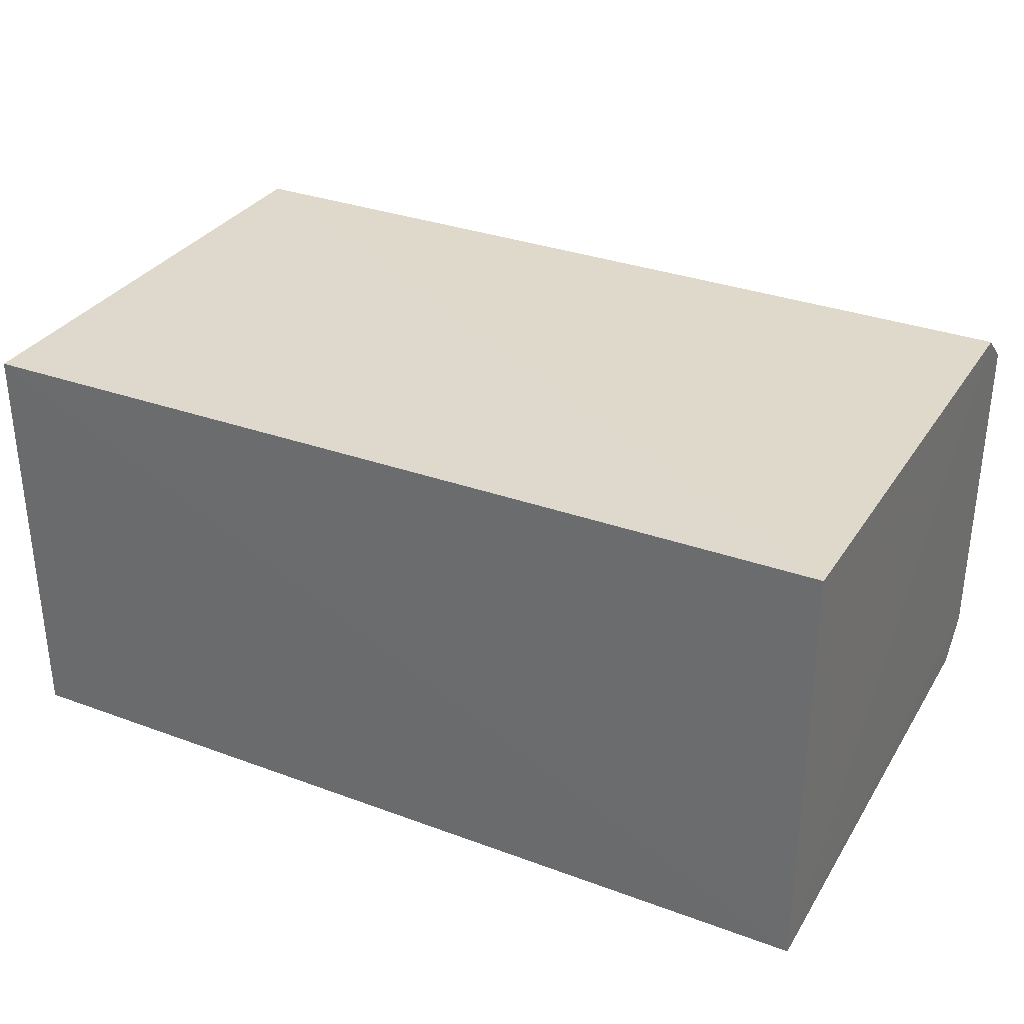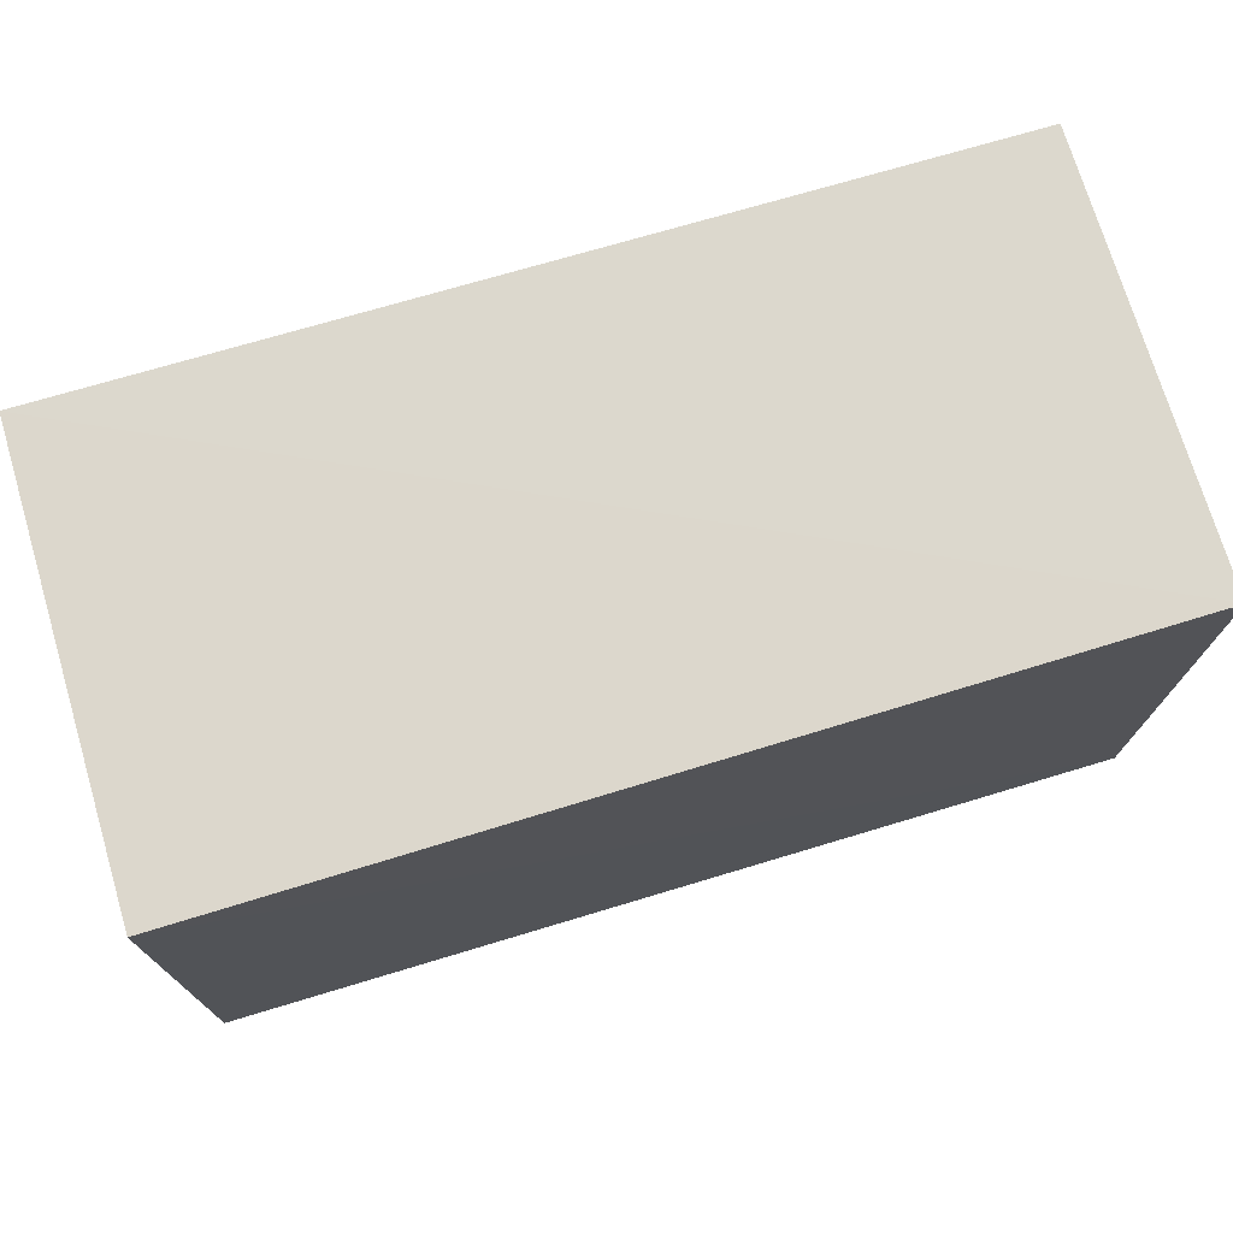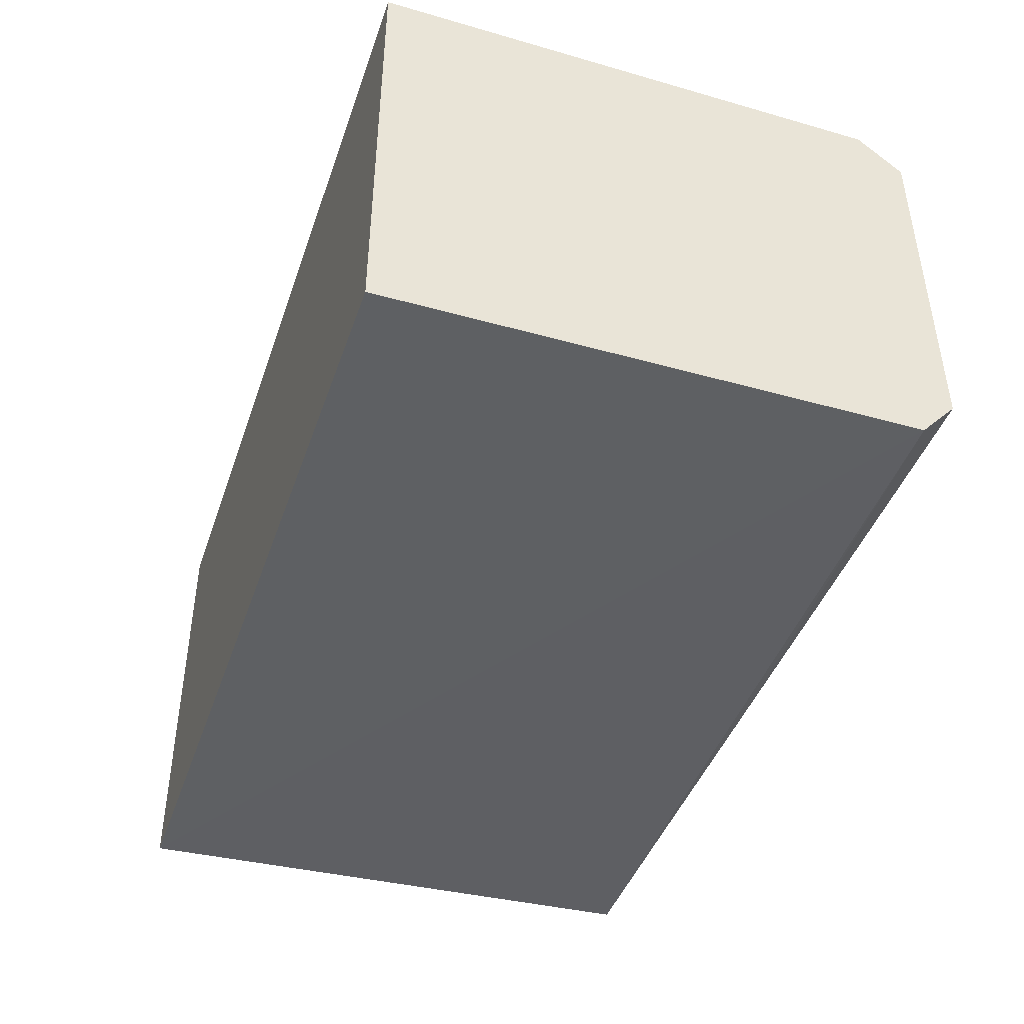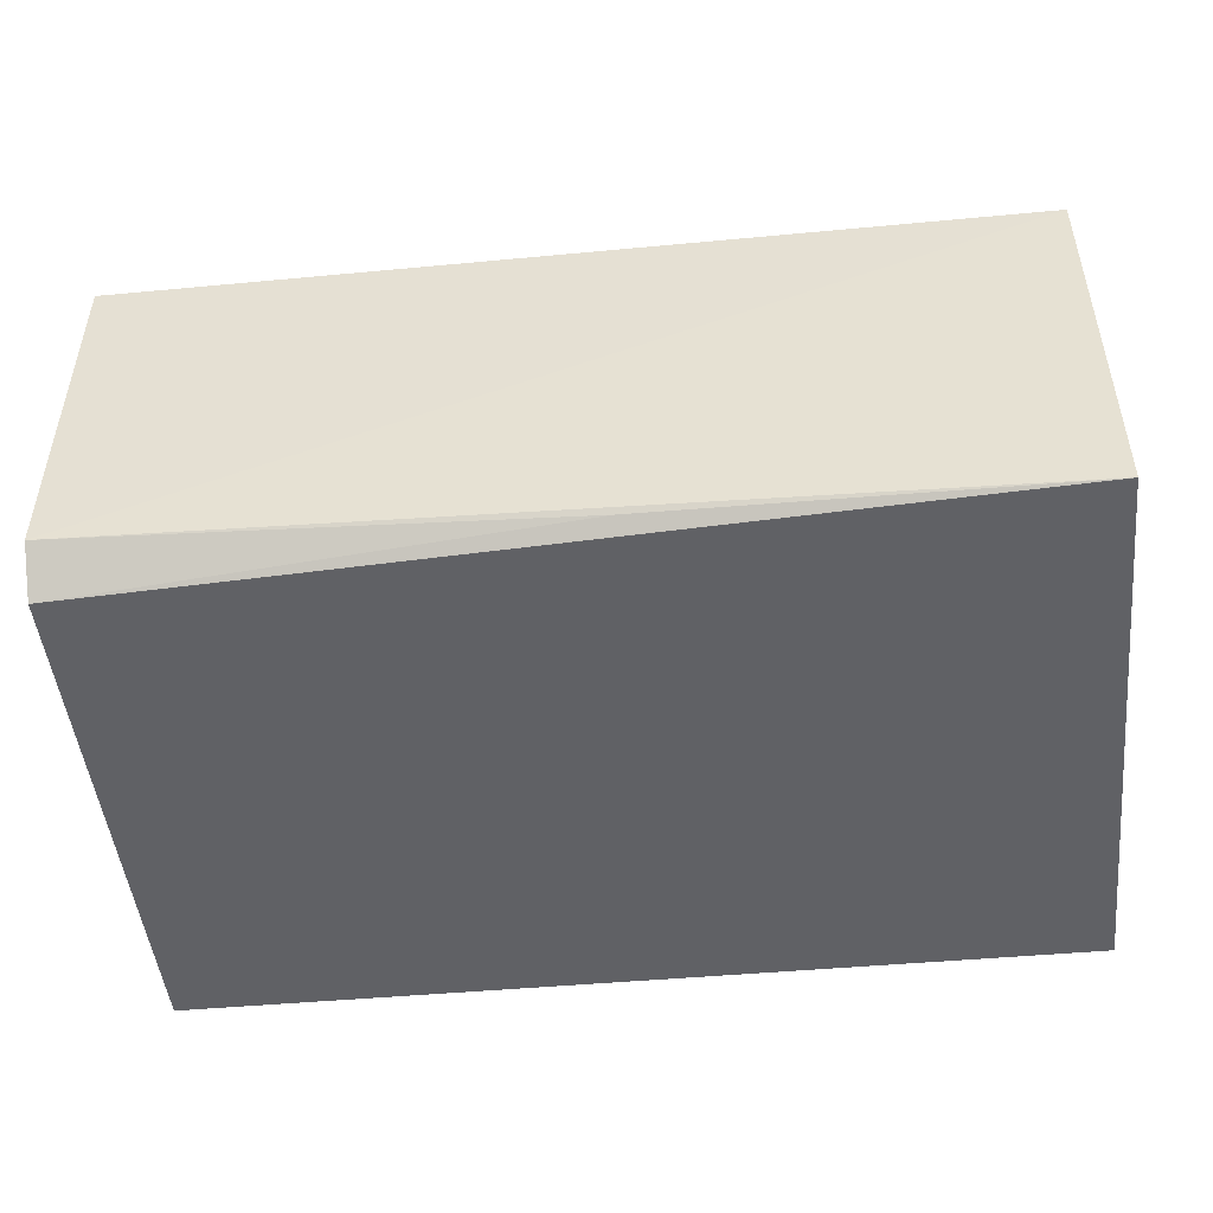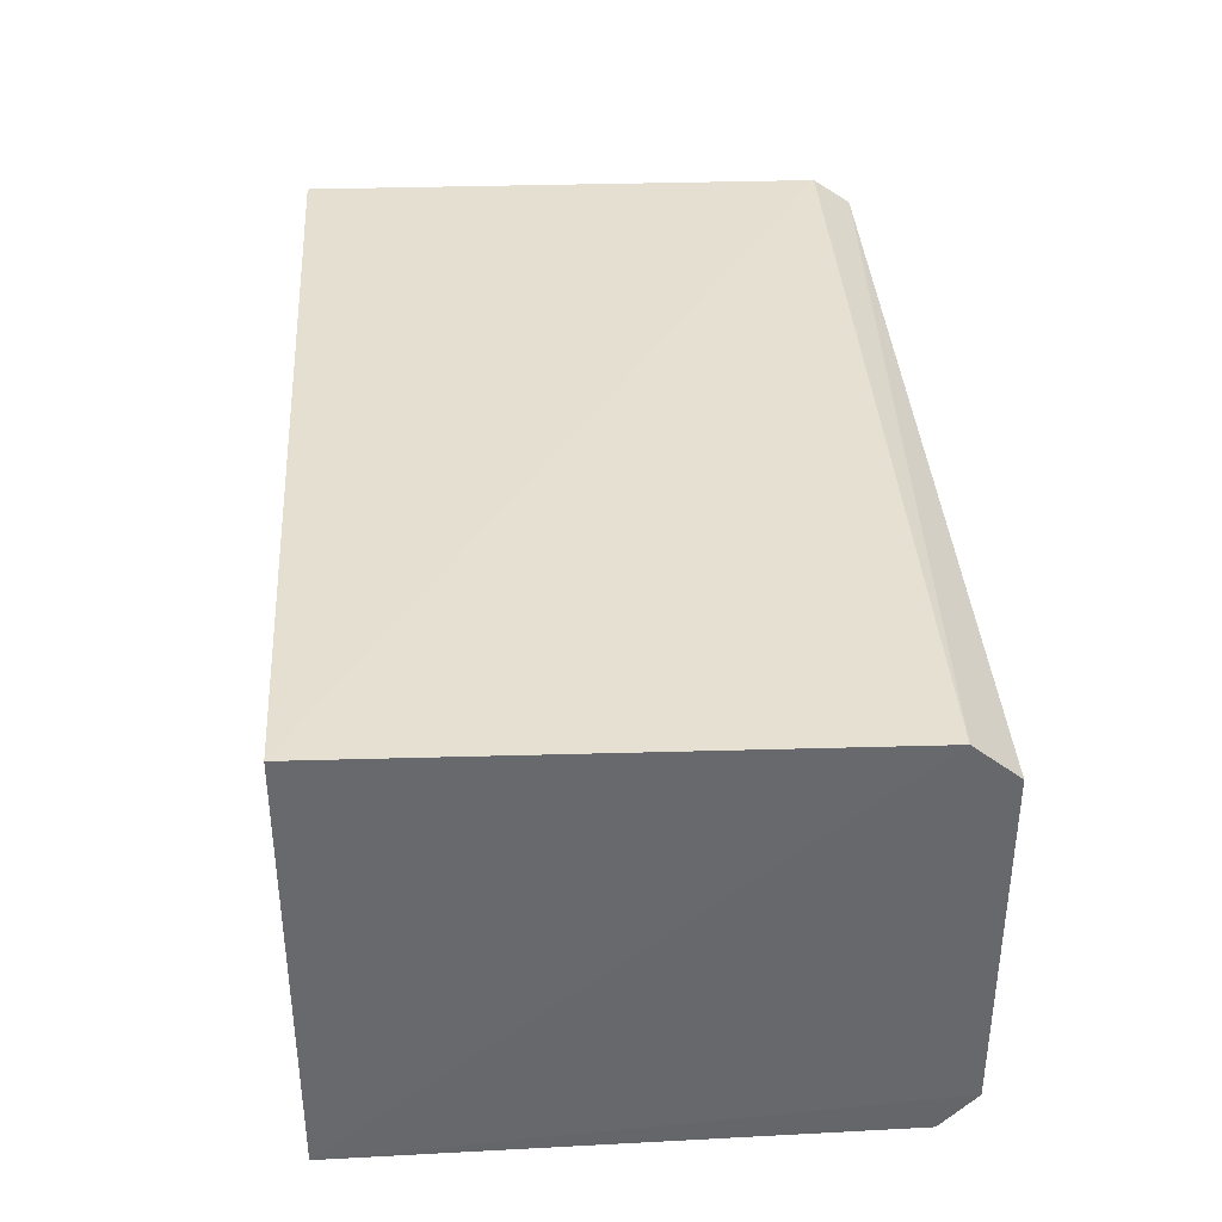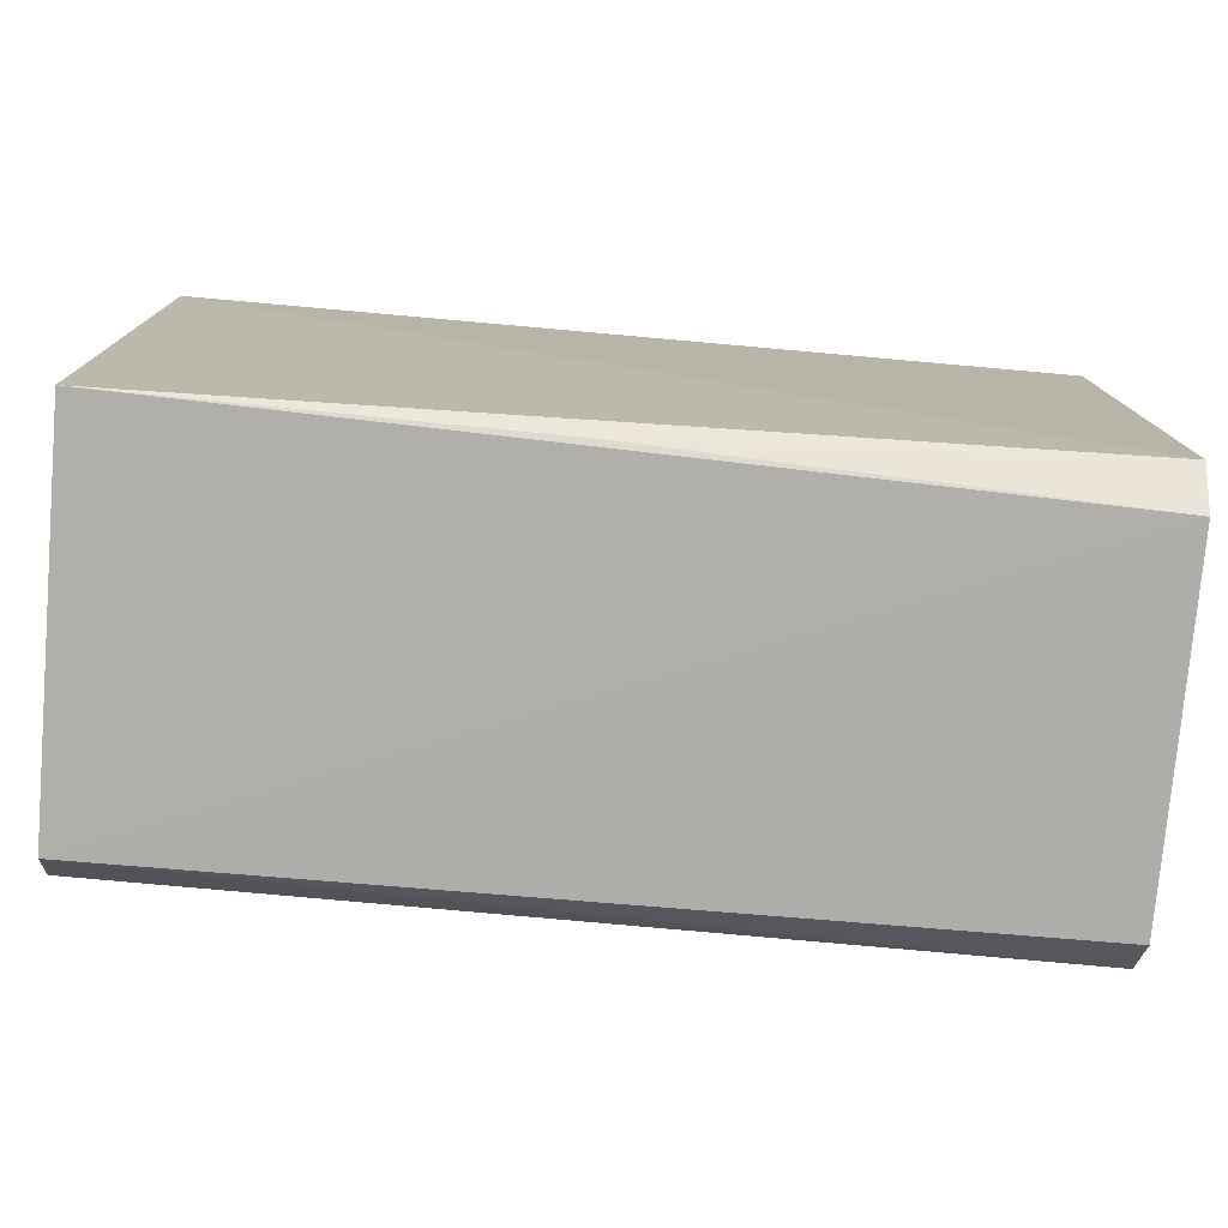
<metadata>
{"format":"obj","ext":"obj","renderer":"f3d","projection":"perspective","resolution":1024,"background":"white","views":[{"elev":32.9,"azim":-152.8,"up":"+Z"},{"elev":72.6,"azim":-16.4,"up":"+Y"},{"elev":-42.6,"azim":-108.5,"up":"+Z"},{"elev":-48.1,"azim":6.0,"up":"+Z"},{"elev":37.8,"azim":-93.7,"up":"+Z"},{"elev":-77.5,"azim":175.1,"up":"+Y"}]}
</metadata>
<code>
v 0.04681 -0.04498 0.01354
v 0.04683 -0.06186 0.01251
v 0.04684 -0.04497 0.0004159
v 0.01975 -0.04498 0.0005009
v 0.01974 -0.06059 0.0135
v 0.04686 -0.06174 0.0009702
v 0.04683 -0.0607 0.01331
v 0.01982 -0.04502 0.01382
v 0.01976 -0.06092 0.0005426
v 0.01974 -0.06198 0.001721
v 0.01974 -0.06193 0.01238
v 0.03436 -0.06175 0.001147
f 1 2 3
f 1 3 4
f 6 3 2
f 7 5 2
f 7 2 1
f 8 1 4
f 8 4 5
f 8 7 1
f 8 5 7
f 9 4 3
f 9 3 6
f 10 5 4
f 10 4 9
f 10 6 2
f 11 10 2
f 11 2 5
f 11 5 10
f 12 10 9
f 12 9 6
f 12 6 10

</code>
